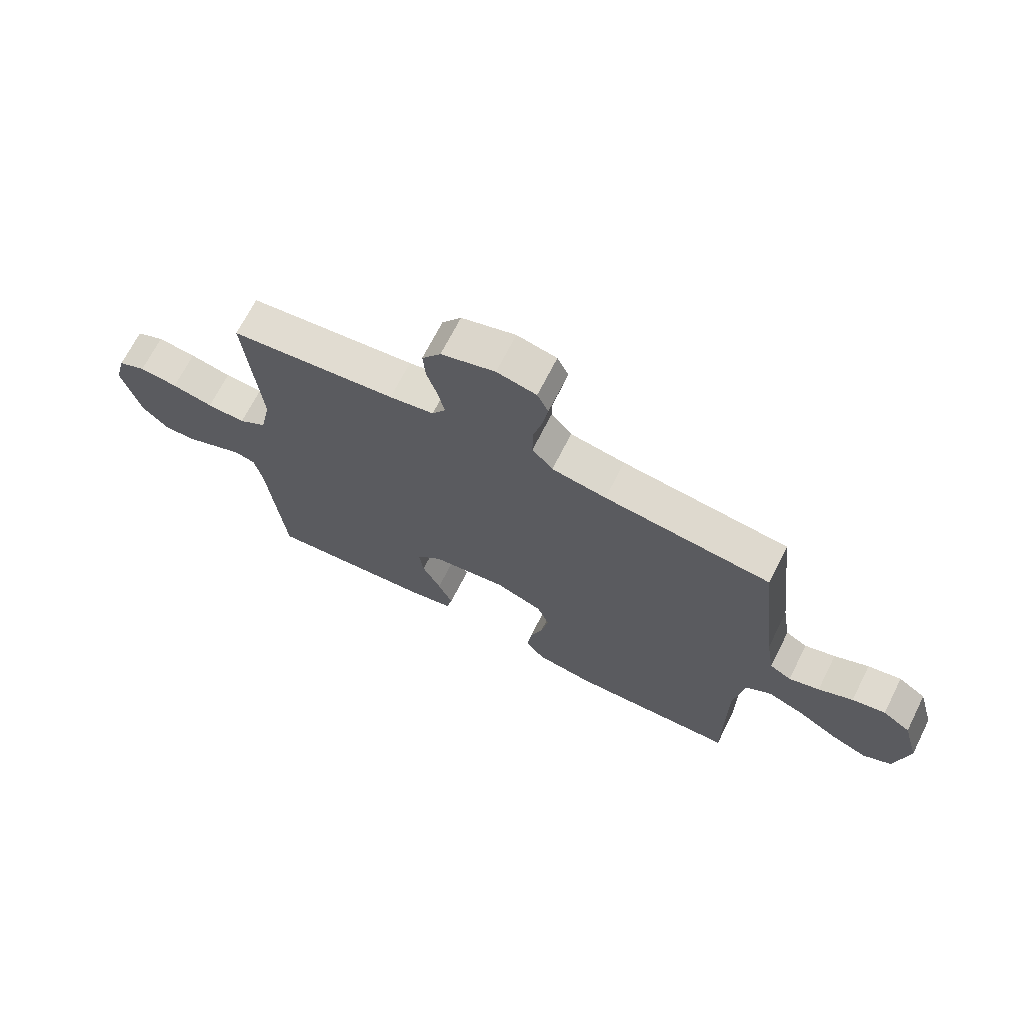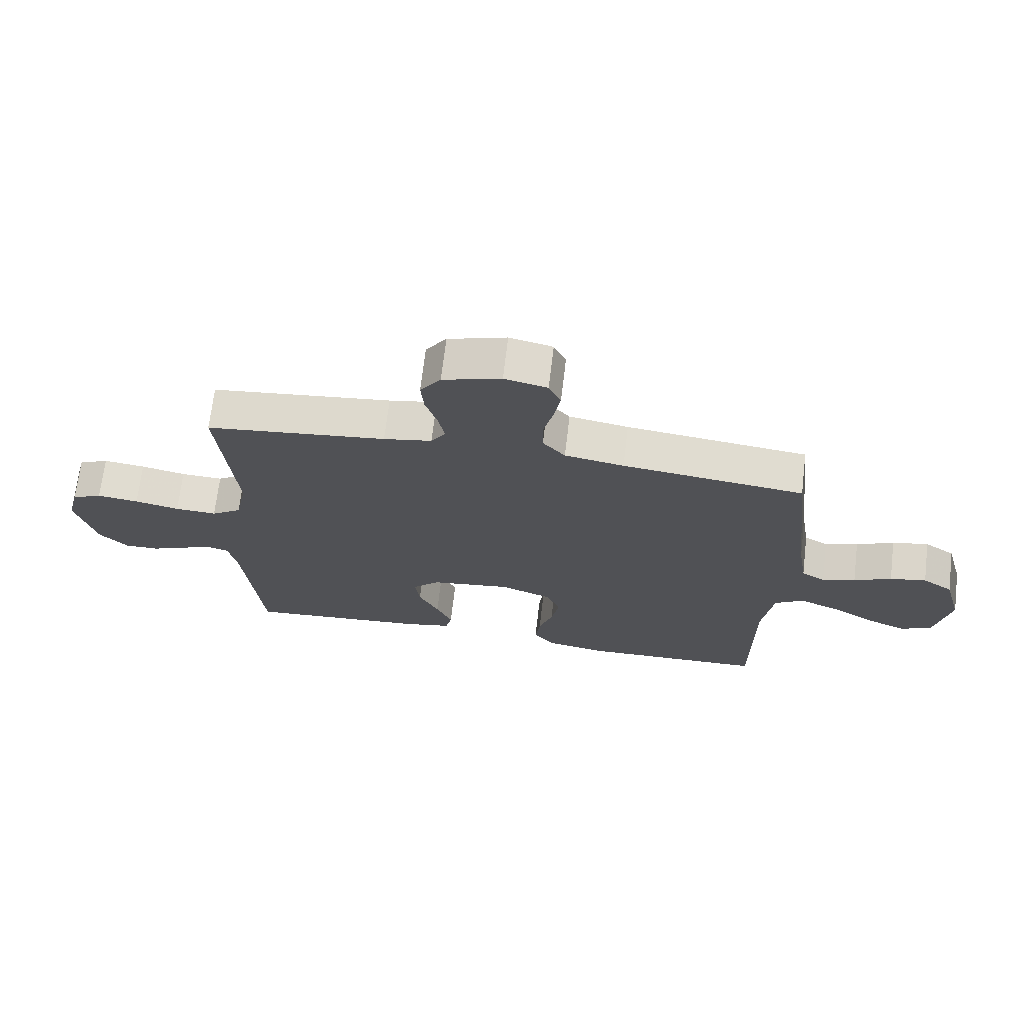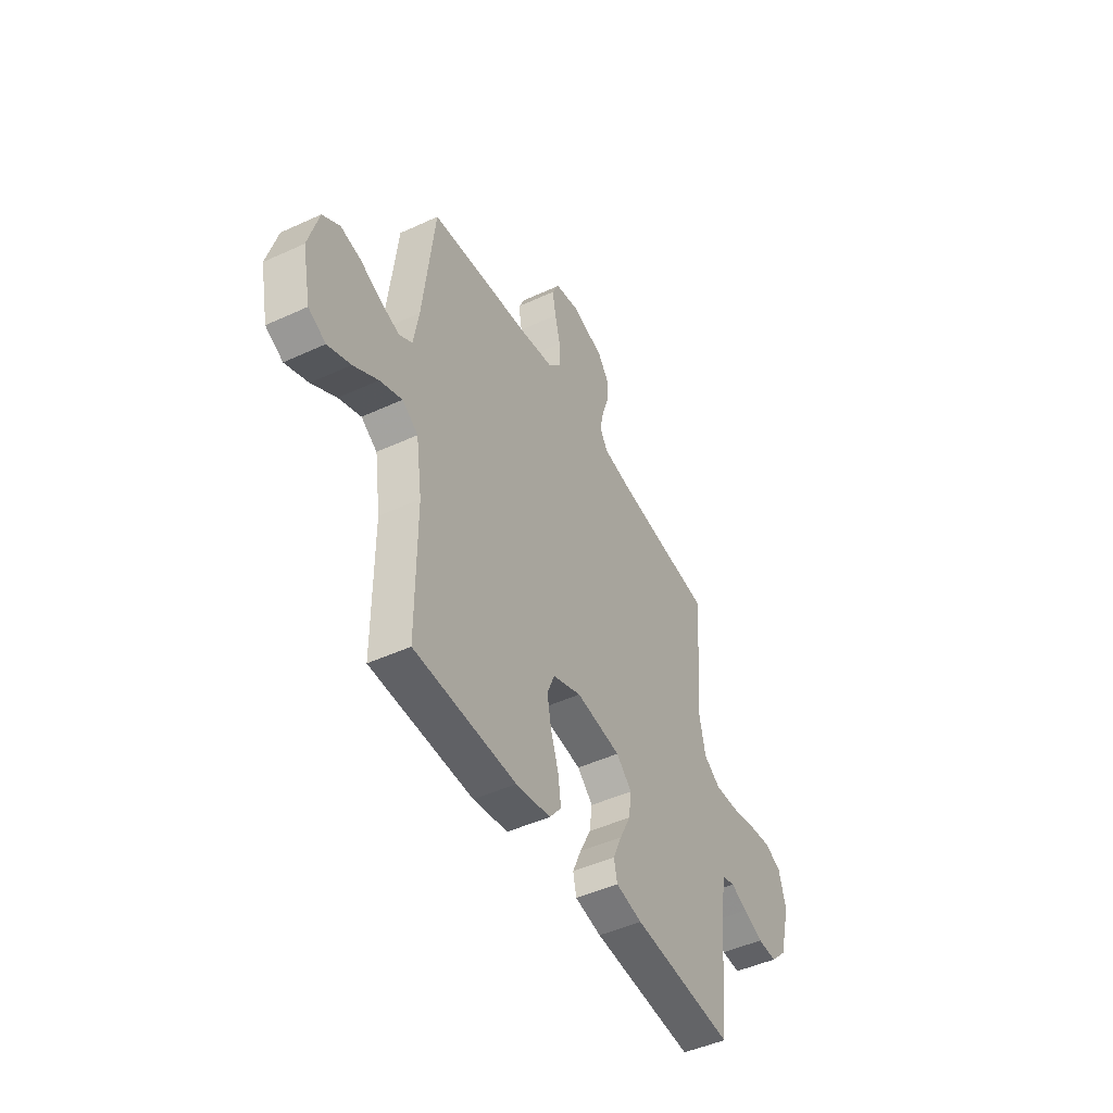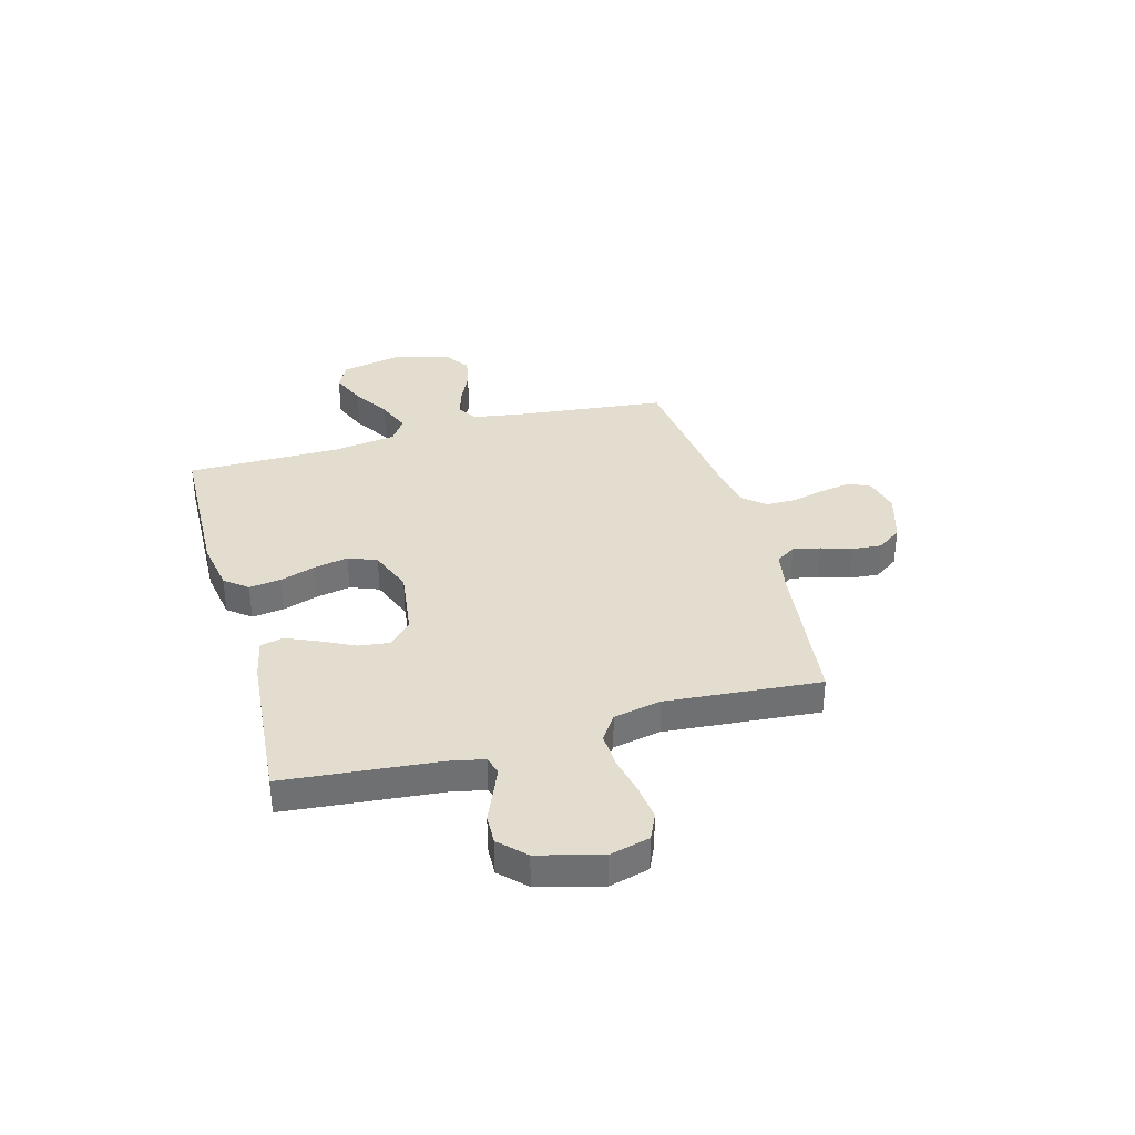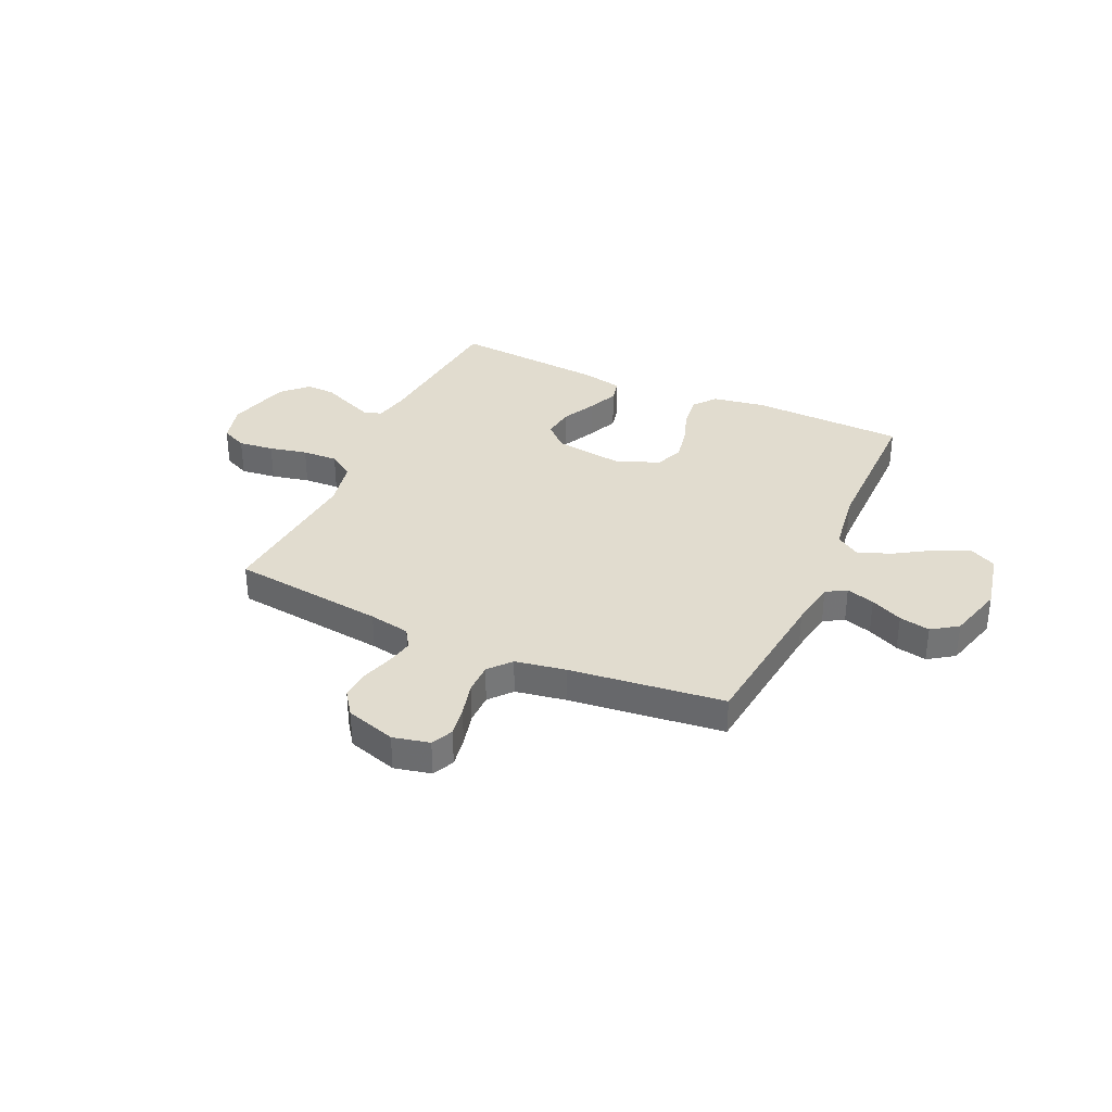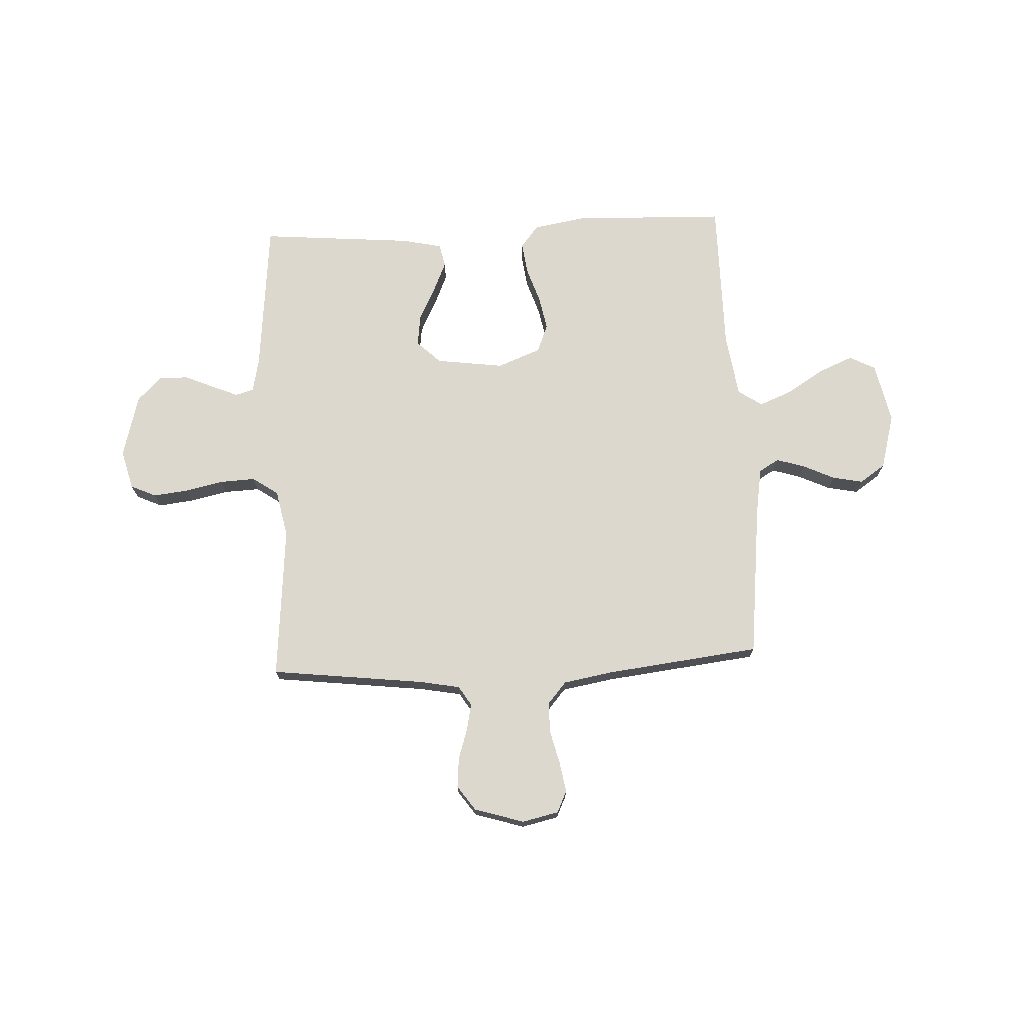
<metadata>
{"format":"obj","ext":"obj","renderer":"f3d","projection":"perspective","resolution":1024,"background":"white","views":[{"elev":69.1,"azim":26.8,"up":"+Z"},{"elev":69.5,"azim":6.8,"up":"+Z"},{"elev":-47.1,"azim":117.6,"up":"+Z"},{"elev":35.5,"azim":-105.6,"up":"+Y"},{"elev":34.4,"azim":24.4,"up":"+Y"},{"elev":72.5,"azim":-2.8,"up":"+Y"}]}
</metadata>
<code>
v 0.5 0.07 0.5
v 0.534 0.07 0.2
v 0.549 0.07 0.108
v 0.588 0.07 0.085
v 0.643 0.07 0.102
v 0.705 0.07 0.131
v 0.765 0.07 0.143
v 0.815 0.07 0.109
v 0.845 0.07 0
v 0.82 0.07 -0.118
v 0.769 0.07 -0.144
v 0.702 0.07 -0.116
v 0.63 0.07 -0.071
v 0.565 0.07 -0.045
v 0.518 0.07 -0.076
v 0.5 0.07 -0.2
v 0.5 0.07 -0.5
v 0.2 0.07 -0.51
v 0.098 0.07 -0.493
v 0.063 0.07 -0.449
v 0.071 0.07 -0.387
v 0.094 0.07 -0.318
v 0.107 0.07 -0.251
v 0.085 0.07 -0.196
v 0 0.07 -0.163
v -0.133 0.07 -0.181
v -0.179 0.07 -0.225
v -0.171 0.07 -0.286
v -0.138 0.07 -0.352
v -0.112 0.07 -0.412
v -0.122 0.07 -0.457
v -0.2 0.07 -0.474
v -0.5 0.07 -0.5
v -0.529 0.07 -0.2
v -0.543 0.07 -0.133
v -0.579 0.07 -0.123
v -0.629 0.07 -0.144
v -0.687 0.07 -0.169
v -0.744 0.07 -0.171
v -0.792 0.07 -0.123
v -0.825 0.07 0
v -0.805 0.07 0.077
v -0.755 0.07 0.1
v -0.686 0.07 0.092
v -0.612 0.07 0.076
v -0.543 0.07 0.073
v -0.493 0.07 0.107
v -0.474 0.07 0.2
v -0.5 0.07 0.5
v -0.2 0.07 0.536
v -0.12 0.07 0.551
v -0.096 0.07 0.589
v -0.107 0.07 0.642
v -0.126 0.07 0.701
v -0.131 0.07 0.759
v -0.097 0.07 0.807
v 0 0.07 0.837
v 0.071 0.07 0.821
v 0.091 0.07 0.779
v 0.081 0.07 0.72
v 0.065 0.07 0.655
v 0.065 0.07 0.595
v 0.102 0.07 0.552
v 0.2 0.07 0.535
v 0.5 0 0.5
v 0.534 0 0.2
v 0.549 0 0.108
v 0.588 0 0.085
v 0.643 0 0.102
v 0.705 0 0.131
v 0.765 0 0.143
v 0.815 0 0.109
v 0.845 0 0
v 0.82 0 -0.118
v 0.769 0 -0.144
v 0.702 0 -0.116
v 0.63 0 -0.071
v 0.565 0 -0.045
v 0.518 0 -0.076
v 0.5 0 -0.2
v 0.5 0 -0.5
v 0.2 0 -0.51
v 0.098 0 -0.493
v 0.063 0 -0.449
v 0.071 0 -0.387
v 0.094 0 -0.318
v 0.107 0 -0.251
v 0.085 0 -0.196
v 0 0 -0.163
v -0.133 0 -0.181
v -0.179 0 -0.225
v -0.171 0 -0.286
v -0.138 0 -0.352
v -0.112 0 -0.412
v -0.122 0 -0.457
v -0.2 0 -0.474
v -0.5 0 -0.5
v -0.529 0 -0.2
v -0.543 0 -0.133
v -0.579 0 -0.123
v -0.629 0 -0.144
v -0.687 0 -0.169
v -0.744 0 -0.171
v -0.792 0 -0.123
v -0.825 0 0
v -0.805 0 0.077
v -0.755 0 0.1
v -0.686 0 0.092
v -0.612 0 0.076
v -0.543 0 0.073
v -0.493 0 0.107
v -0.474 0 0.2
v -0.5 0 0.5
v -0.2 0 0.536
v -0.12 0 0.551
v -0.096 0 0.589
v -0.107 0 0.642
v -0.126 0 0.701
v -0.131 0 0.759
v -0.097 0 0.807
v 0 0 0.837
v 0.071 0 0.821
v 0.091 0 0.779
v 0.081 0 0.72
v 0.065 0 0.655
v 0.065 0 0.595
v 0.102 0 0.552
v 0.2 0 0.535
f 59 60 61
f 58 59 61
f 57 58 61
f 56 57 61
f 55 56 61
f 54 55 61
f 53 54 61
f 52 53 61 62
f 51 52 62 63
f 48 49 50
f 51 63 64
f 50 51 64
f 48 50 64
f 47 48 64
f 43 44 45
f 42 43 45
f 41 42 45
f 40 41 45
f 39 40 45
f 38 39 45
f 37 38 45
f 36 37 45 46
f 64 1 2
f 47 64 2
f 46 47 2
f 36 46 2
f 35 36 2
f 32 33 34
f 31 32 34
f 30 31 34
f 29 30 34
f 28 29 34
f 20 21 22
f 19 20 22
f 18 19 22
f 17 18 22
f 16 17 22
f 15 16 22 23
f 14 15 23 24
f 11 12 13
f 10 11 13
f 9 10 13
f 8 9 13
f 7 8 13
f 6 7 13
f 5 6 13
f 4 5 13 14
f 14 24 25
f 4 14 25
f 3 4 25
f 27 28 34 35
f 26 27 35
f 25 26 35
f 3 25 35
f 2 3 35
f 125 124 123
f 125 123 122
f 125 122 121
f 125 121 120
f 125 120 119
f 125 119 118
f 125 118 117
f 126 125 117 116
f 127 126 116 115
f 114 113 112
f 128 127 115
f 128 115 114
f 128 114 112
f 128 112 111
f 109 108 107
f 109 107 106
f 109 106 105
f 109 105 104
f 109 104 103
f 109 103 102
f 109 102 101
f 110 109 101 100
f 66 65 128
f 66 128 111
f 66 111 110
f 66 110 100
f 66 100 99
f 98 97 96
f 98 96 95
f 98 95 94
f 98 94 93
f 98 93 92
f 86 85 84
f 86 84 83
f 86 83 82
f 86 82 81
f 86 81 80
f 87 86 80 79
f 88 87 79 78
f 77 76 75
f 77 75 74
f 77 74 73
f 77 73 72
f 77 72 71
f 77 71 70
f 77 70 69
f 78 77 69 68
f 89 88 78
f 89 78 68
f 89 68 67
f 99 98 92 91
f 99 91 90
f 99 90 89
f 99 89 67
f 99 67 66
f 1 65 66 2
f 2 66 67 3
f 3 67 68 4
f 4 68 69 5
f 5 69 70 6
f 6 70 71 7
f 7 71 72 8
f 8 72 73 9
f 9 73 74 10
f 10 74 75 11
f 11 75 76 12
f 12 76 77 13
f 13 77 78 14
f 14 78 79 15
f 15 79 80 16
f 16 80 81 17
f 17 81 82 18
f 18 82 83 19
f 19 83 84 20
f 20 84 85 21
f 21 85 86 22
f 22 86 87 23
f 23 87 88 24
f 24 88 89 25
f 25 89 90 26
f 26 90 91 27
f 27 91 92 28
f 28 92 93 29
f 29 93 94 30
f 30 94 95 31
f 31 95 96 32
f 32 96 97 33
f 33 97 98 34
f 34 98 99 35
f 35 99 100 36
f 36 100 101 37
f 37 101 102 38
f 38 102 103 39
f 39 103 104 40
f 40 104 105 41
f 41 105 106 42
f 42 106 107 43
f 43 107 108 44
f 44 108 109 45
f 45 109 110 46
f 46 110 111 47
f 47 111 112 48
f 48 112 113 49
f 49 113 114 50
f 50 114 115 51
f 51 115 116 52
f 52 116 117 53
f 53 117 118 54
f 54 118 119 55
f 55 119 120 56
f 56 120 121 57
f 57 121 122 58
f 58 122 123 59
f 59 123 124 60
f 60 124 125 61
f 61 125 126 62
f 62 126 127 63
f 63 127 128 64
f 64 128 65 1

</code>
